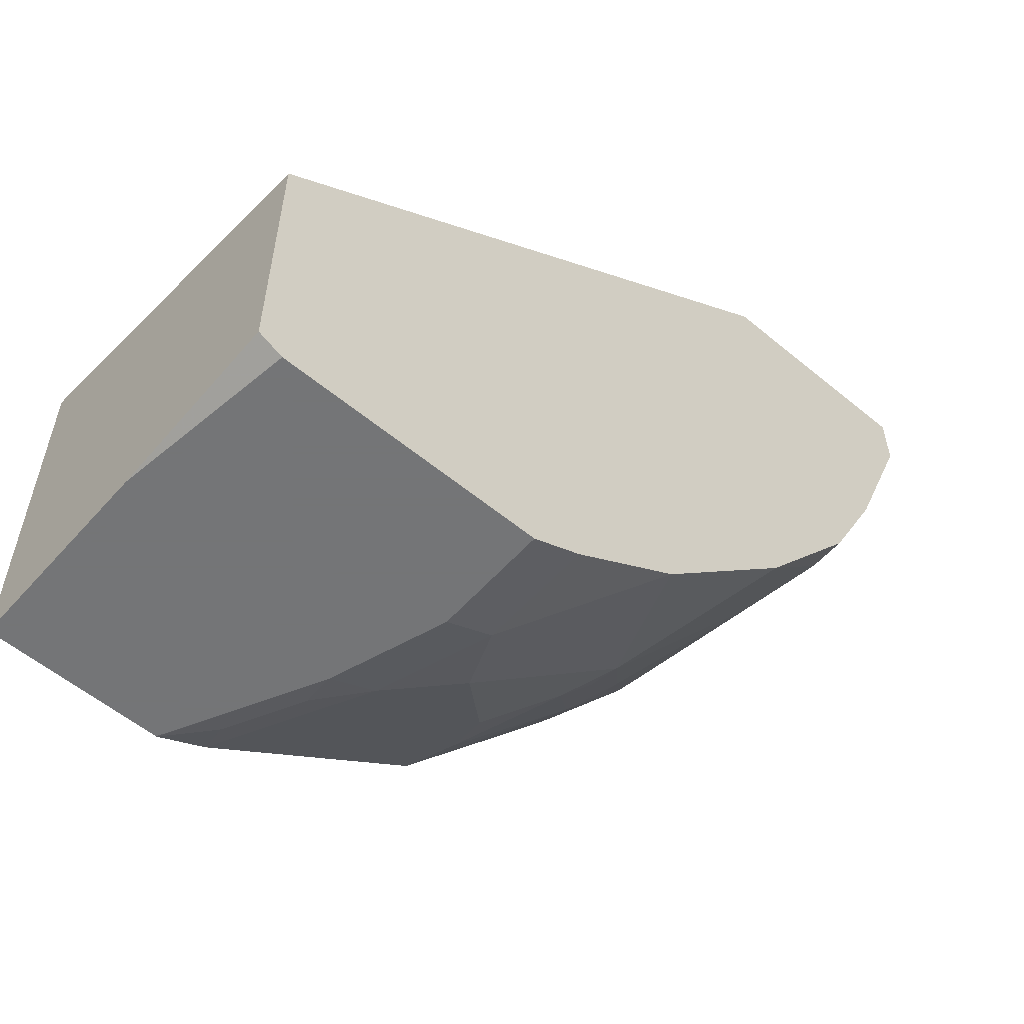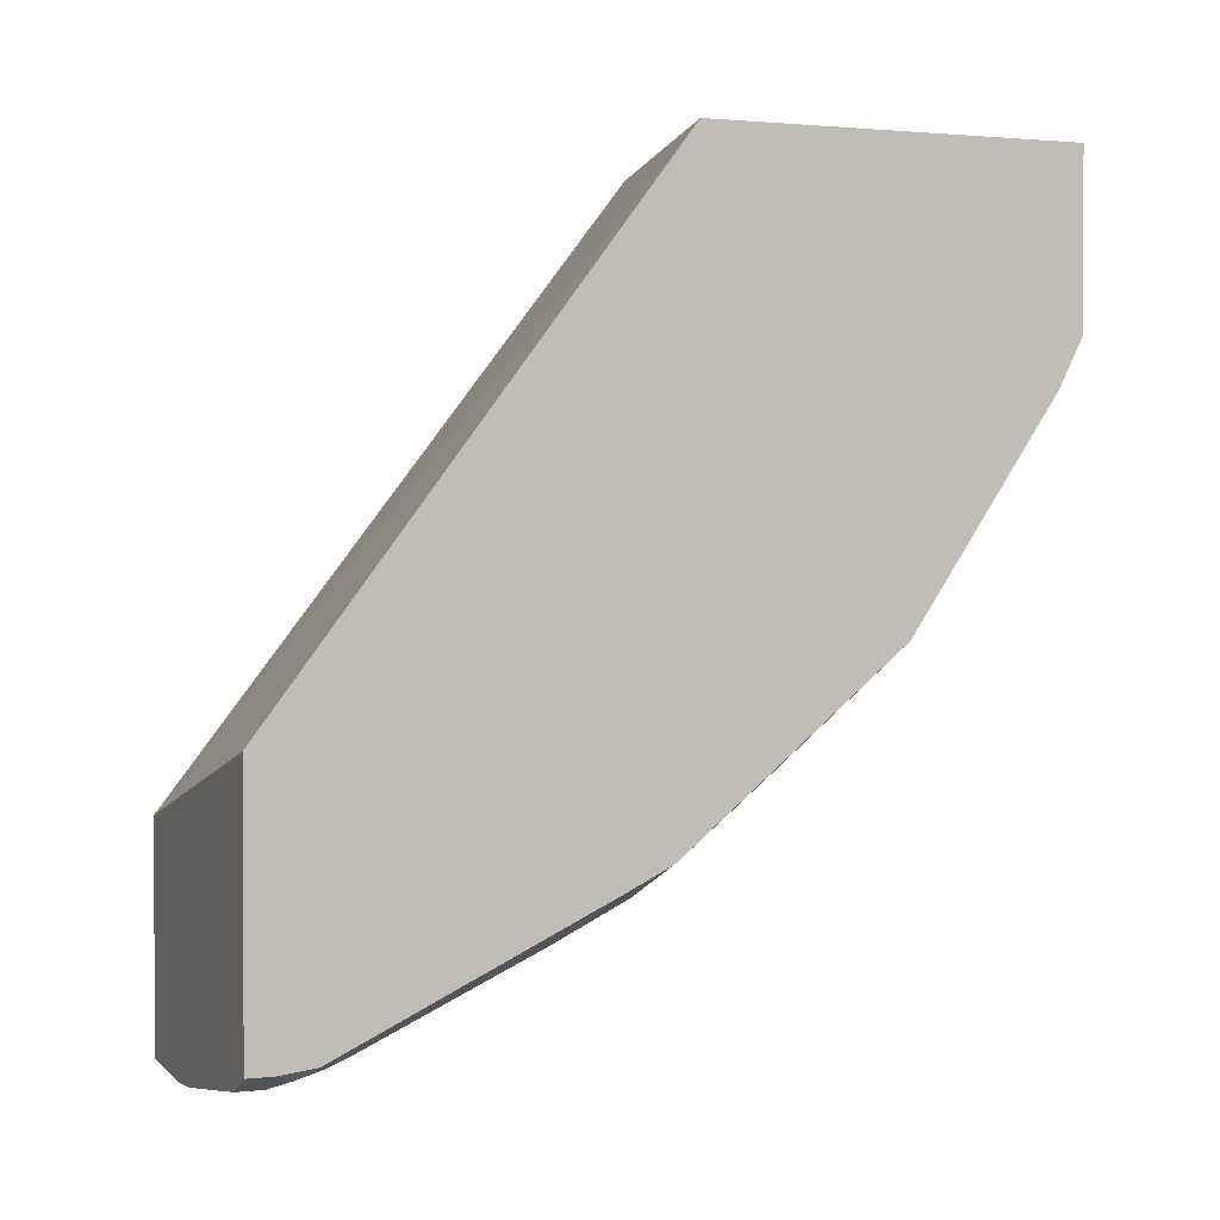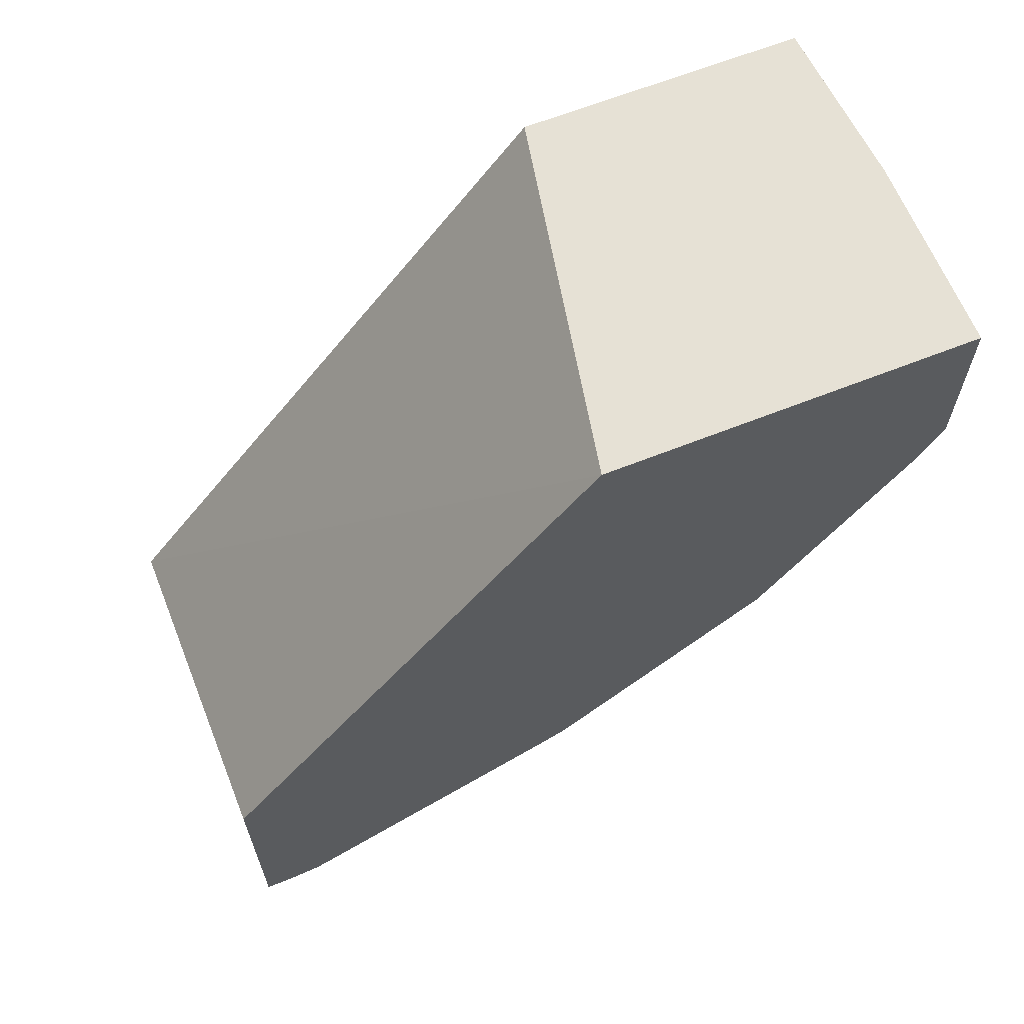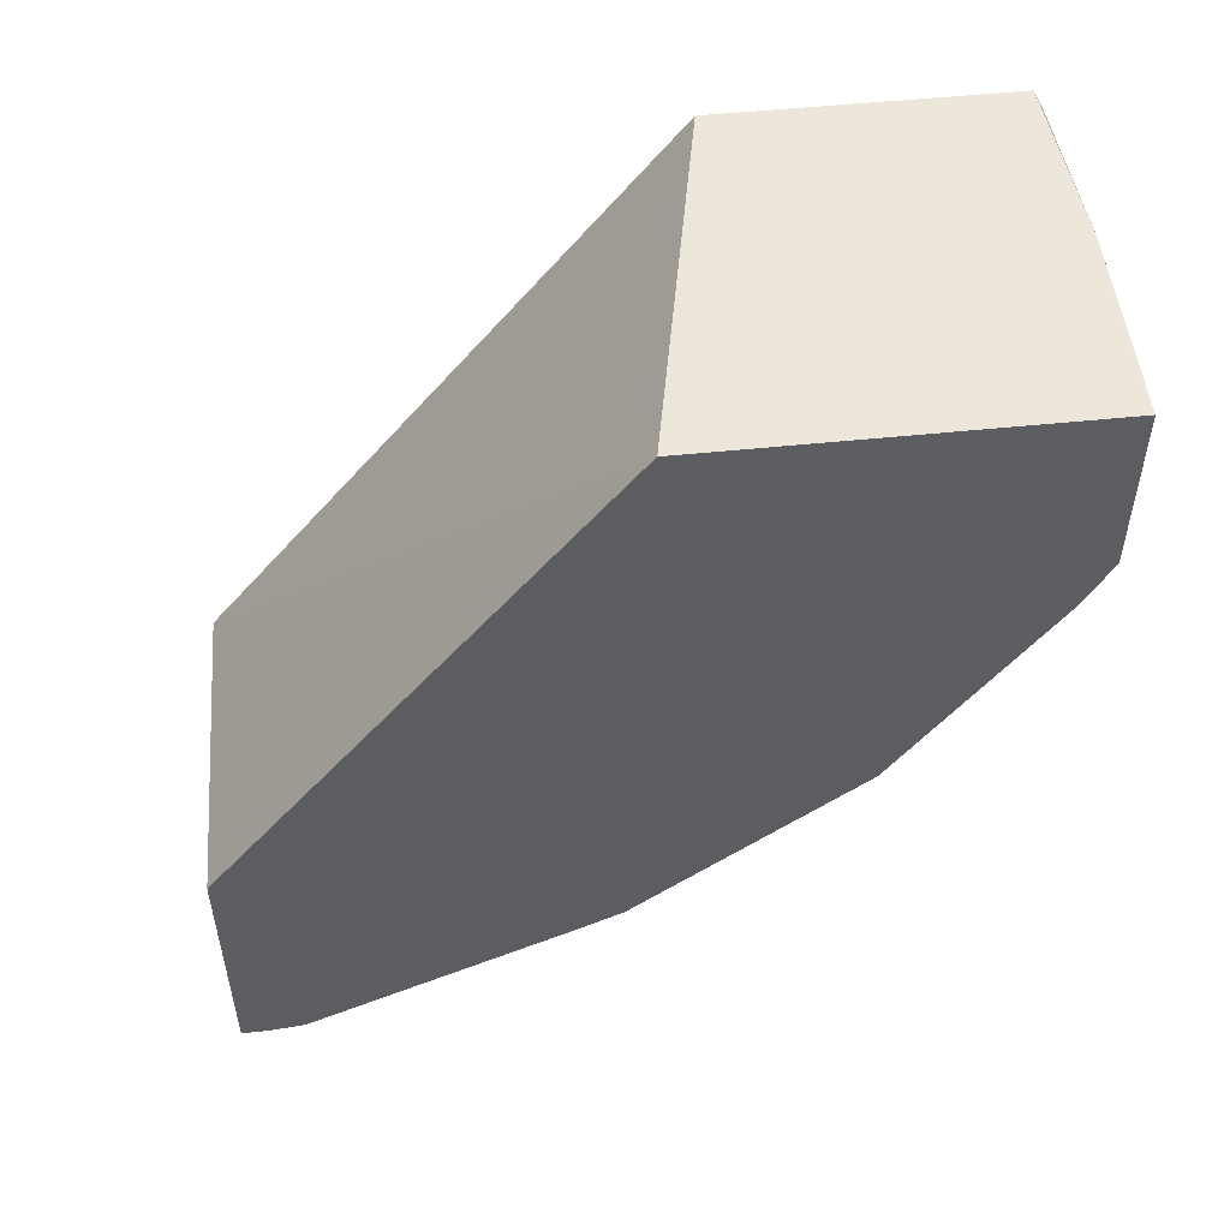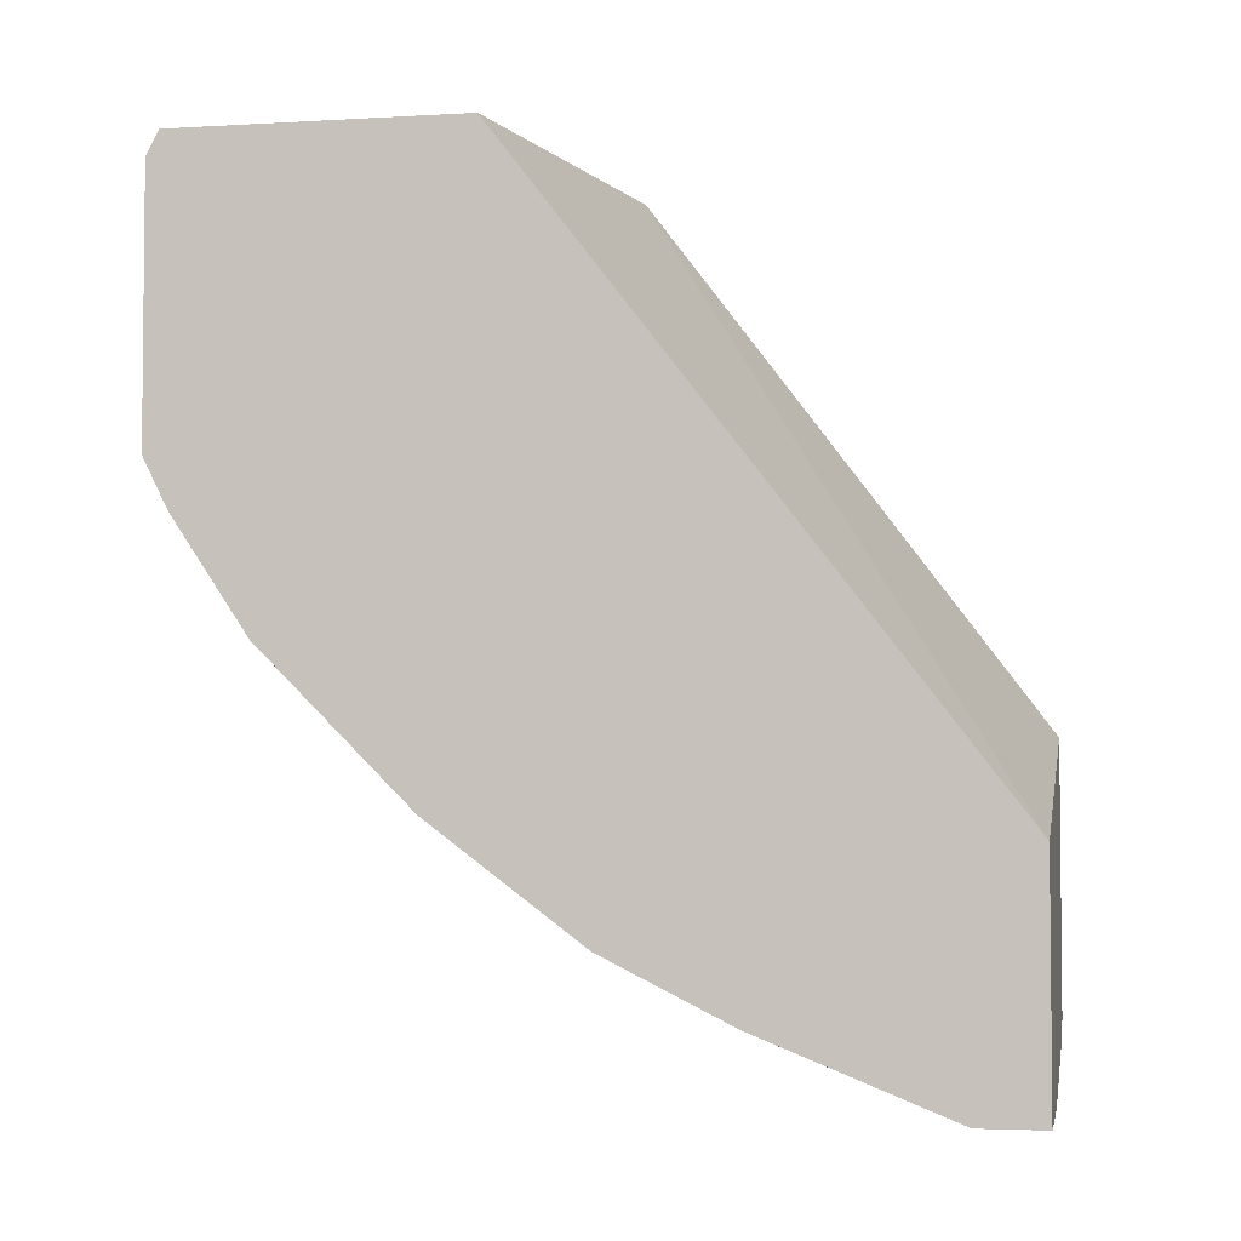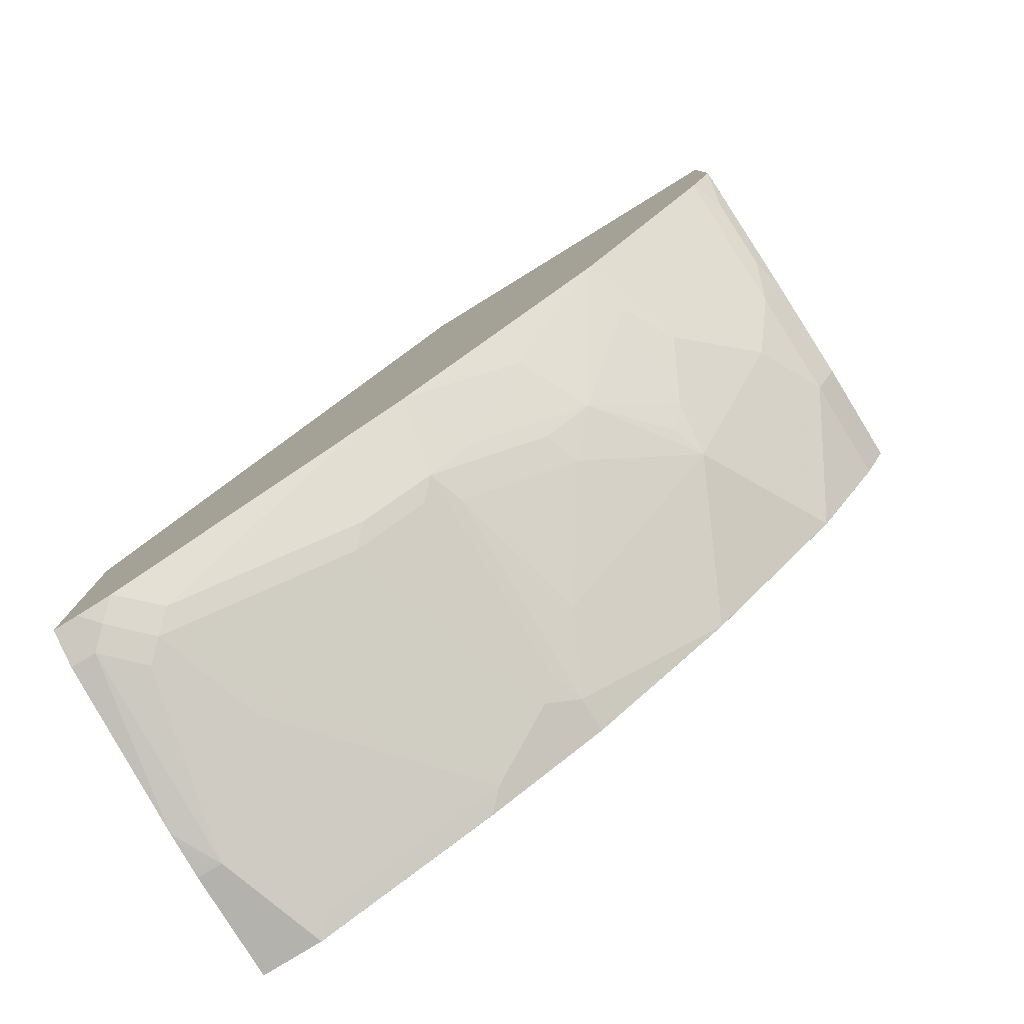
<metadata>
{"format":"obj","ext":"obj","renderer":"f3d","projection":"perspective","resolution":1024,"background":"white","views":[{"elev":-56.4,"azim":49.1,"up":"+Y"},{"elev":1.6,"azim":-111.1,"up":"+Z"},{"elev":64.1,"azim":-111.9,"up":"+Z"},{"elev":51.8,"azim":-96.4,"up":"+Z"},{"elev":-3.6,"azim":101.0,"up":"+Z"},{"elev":-79.5,"azim":-58.4,"up":"+Z"}]}
</metadata>
<code>
v 0.0001 -0.09993 -0.8497
v 0.0001 -0.1322 -0.8497
v -0.05665 -0.09993 -0.8497
v 0.0001 -0.09993 -0.7337
v -1.073e-05 -0.1322 -0.8497
v 0.0001 -0.2266 -0.8119
v -1.073e-05 -0.2266 -0.8119
v -0.05665 -0.1133 -0.8497
v -0.07554 -0.09993 -0.8476
v -0.1884 -0.09993 -0.6885
v -0.1884 -0.3007 -0.4219
v 0.0001 -0.3399 -0.4219
v -0.009459 -0.1417 -0.845
v 0.0001 -0.2392 -0.8056
v 0.0001 -0.277 -0.7868
v -0.01889 -0.277 -0.7868
v -0.009459 -0.236 -0.8072
v -0.0661 -0.1227 -0.845
v -0.151 -0.1322 -0.8308
v -0.1699 -0.1133 -0.8308
v -0.08103 -0.09993 -0.8469
v -0.1884 -0.09993 -0.8216
v -0.1884 -0.4909 -0.4219
v 0.0001 -0.4847 -0.4219
v -0.1038 -0.1605 -0.8261
v -0.09441 -0.1511 -0.8308
v 0.0001 -0.2896 -0.7804
v -0.01889 -0.2896 -0.7804
v -0.02834 -0.2738 -0.7883
v -0.1605 -0.1417 -0.8261
v -0.1794 -0.1227 -0.8261
v -0.1884 -0.1133 -0.8216
v -0.1862 -0.09993 -0.8227
v -0.1699 -0.09993 -0.8308
v -0.08796 -0.4909 -0.4219
v -0.1884 -0.4909 -0.5099
v 0.0001 -0.4908 -0.4341
v 0.0001 -0.365 -0.7238
v -1.073e-05 -0.365 -0.7238
v -0.05665 -0.3084 -0.7616
v -0.1322 -0.2896 -0.7616
v -0.03777 -0.2832 -0.7812
v -0.07554 -0.4028 -0.686
v -0.1416 -0.2738 -0.7694
v -0.1416 -0.236 -0.7883
v -0.1699 -0.1511 -0.819
v -0.1884 -0.1318 -0.8193
v -0.151 -0.2455 -0.7812
v 0.0001 -0.4909 -0.4343
v -0.1884 -0.4908 -0.5103
v -0.151 -0.4909 -0.5287
v 0.0001 -0.3839 -0.7049
v 0.0001 -0.4217 -0.6672
v -0.03777 -0.4217 -0.6672
v -0.1133 -0.3462 -0.7238
v -0.151 -0.2832 -0.7623
v -0.1038 -0.406 -0.675
v -0.09441 -0.3965 -0.6868
v -0.1322 -0.365 -0.7049
v -0.05665 -0.4784 -0.5917
v -0.09441 -0.4594 -0.6105
v -0.1884 -0.2644 -0.7554
v -0.1884 -0.2767 -0.7493
v 0.0001 -0.4909 -0.5665
v -0.1884 -0.4847 -0.5226
v -0.1699 -0.4862 -0.5311
v -0.1322 -0.4862 -0.55
v -0.1133 -0.4909 -0.5476
v 0.0001 -0.4406 -0.6482
v -1.073e-05 -0.4406 -0.6483
v -0.1322 -0.3399 -0.7246
v -0.151 -0.3084 -0.7427
v -0.1884 -0.2897 -0.7426
v -0.1884 -0.2894 -0.7428
v -0.1605 -0.406 -0.6561
v -0.1133 -0.4406 -0.6294
v -0.1322 -0.4217 -0.6483
v -0.1699 -0.3462 -0.7049
v -0.1884 -0.4029 -0.6482
v 0.0001 -0.4784 -0.5917
v -0.05665 -0.4909 -0.5665
v -0.1133 -0.4784 -0.5728
v -0.1884 -0.4785 -0.5349
v -0.1884 -0.4783 -0.5352
v -0.151 -0.4784 -0.5539
v -0.1699 -0.4217 -0.6294
v -0.1884 -0.4405 -0.5919
f 40 55 41
f 43 54 60
f 40 43 55
f 41 55 56
f 43 57 58
f 43 58 59
f 43 59 55
f 48 63 62
f 44 56 48
f 44 48 45
f 46 48 62
f 46 62 47
f 48 56 63
f 50 66 67
f 39 54 43
f 50 65 66
f 43 61 57
f 39 53 54
f 28 41 56
f 38 52 39
f 50 67 68
f 27 39 28
f 28 40 41
f 28 56 42
f 28 42 29
f 28 39 43
f 28 43 40
f 29 42 56
f 39 52 53
f 29 56 44
f 29 45 30
f 30 46 47
f 30 47 31
f 30 45 48
f 30 48 46
f 31 47 32
f 35 49 37
f 36 50 51
f 29 44 45
f 50 68 51
f 77 86 79
f 53 70 54
f 61 82 76
f 65 83 66
f 66 83 84
f 66 84 85
f 66 85 82
f 66 82 67
f 67 82 68
f 69 80 70
f 60 70 80
f 72 78 73
f 75 77 79
f 76 82 86
f 76 86 77
f 27 38 39
f 79 86 87
f 82 85 86
f 84 87 86
f 84 86 85
f 73 78 79
f 53 69 70
f 60 82 61
f 60 81 68
f 54 70 60
f 55 59 71
f 55 71 56
f 56 71 59
f 56 59 72
f 56 72 73
f 56 73 74
f 56 74 63
f 60 68 82
f 57 75 59
f 57 61 76
f 57 76 77
f 57 77 75
f 59 78 72
f 59 75 79
f 59 79 78
f 60 80 64
f 60 64 81
f 57 59 58
f 25 30 26
f 43 60 61
f 23 49 35
f 1 15 14
f 1 14 6
f 1 6 2
f 2 6 7
f 2 7 5
f 3 8 9
f 4 10 11
f 4 11 12
f 5 7 13
f 5 13 8
f 6 14 7
f 7 14 15
f 7 15 16
f 7 16 17
f 7 17 13
f 8 13 18
f 8 18 19
f 1 27 15
f 1 38 27
f 1 52 38
f 1 53 52
f 24 35 37
f 1 2 5
f 1 5 8
f 1 8 3
f 1 3 9
f 1 9 21
f 1 21 34
f 1 34 33
f 8 19 20
f 1 22 10
f 1 4 12
f 1 12 24
f 1 24 37
f 1 37 49
f 1 49 64
f 1 64 80
f 1 80 69
f 1 69 53
f 1 10 4
f 8 20 21
f 1 33 22
f 10 22 32
f 15 28 16
f 16 28 29
f 16 29 17
f 17 30 25
f 17 29 30
f 19 26 30
f 19 30 20
f 20 30 31
f 15 27 28
f 20 31 32
f 20 33 34
f 20 34 21
f 22 33 32
f 23 51 68
f 23 68 81
f 23 81 64
f 8 21 9
f 23 64 49
f 20 32 33
f 13 17 25
f 23 36 51
f 13 26 19
f 13 19 18
f 10 32 47
f 10 62 63
f 10 47 62
f 10 74 73
f 10 73 79
f 10 79 87
f 10 87 84
f 10 84 83
f 10 63 74
f 10 65 50
f 10 50 36
f 10 36 23
f 10 23 11
f 11 23 35
f 11 35 24
f 11 24 12
f 10 83 65
f 13 25 26

</code>
